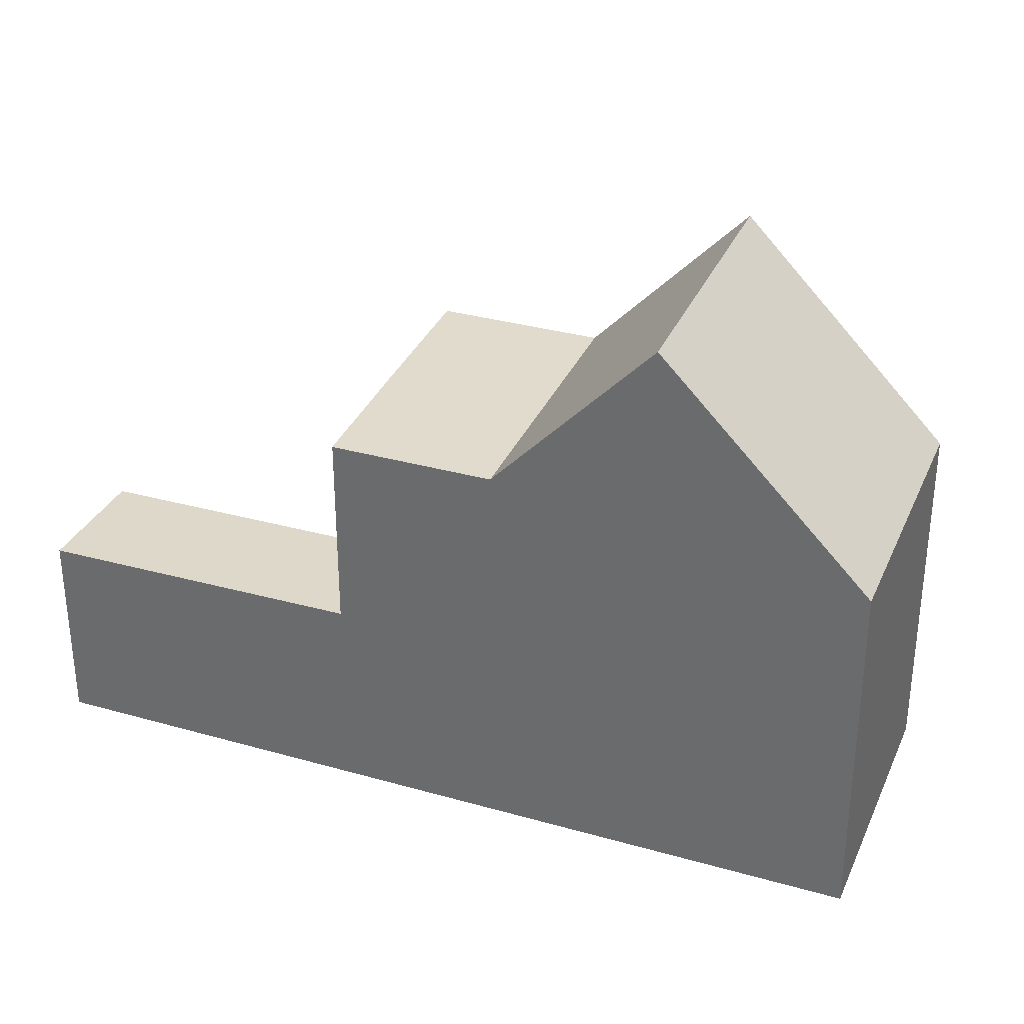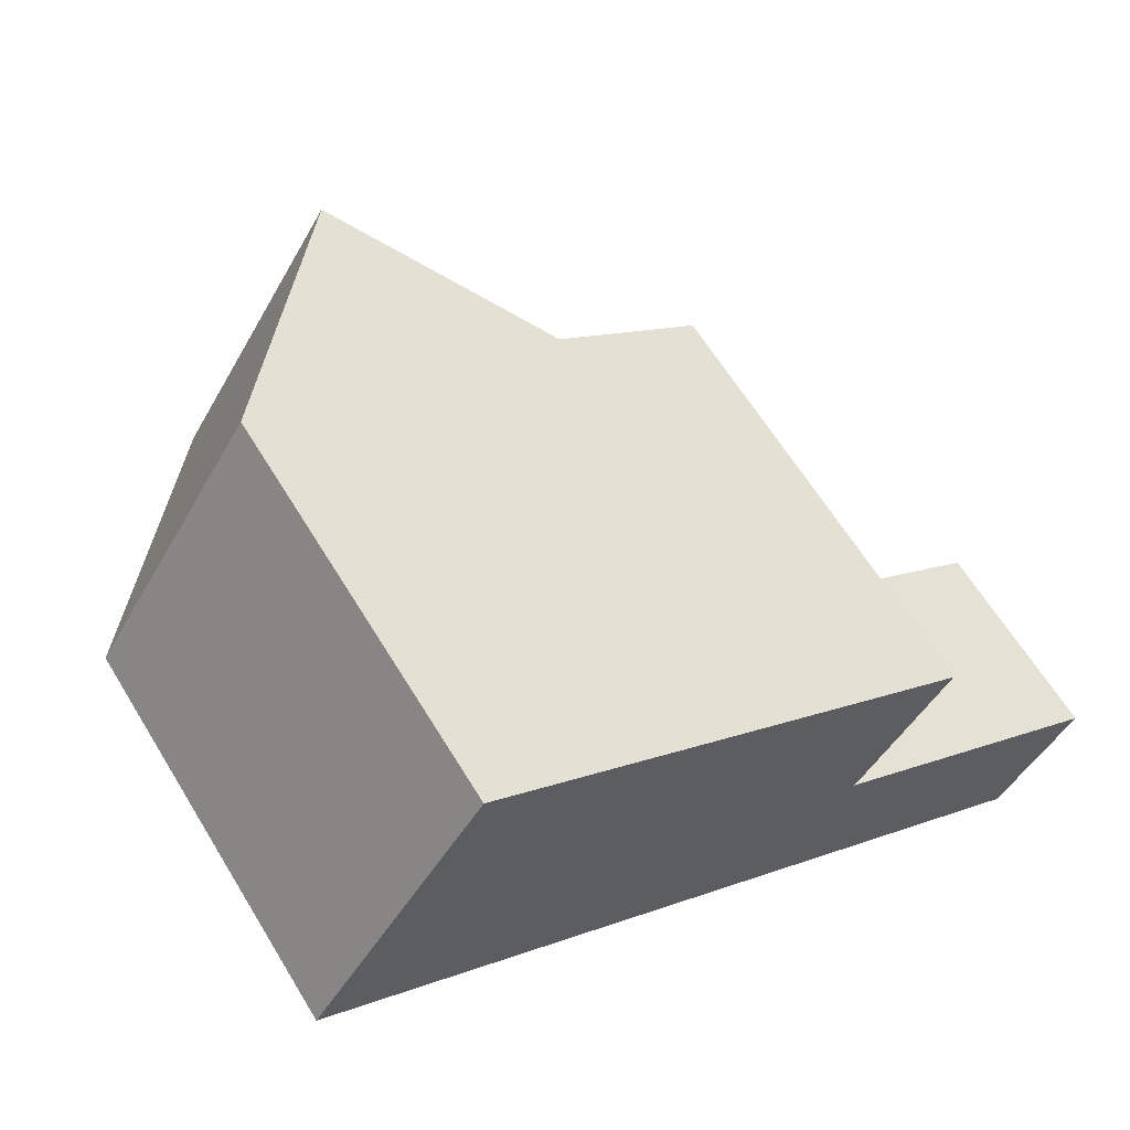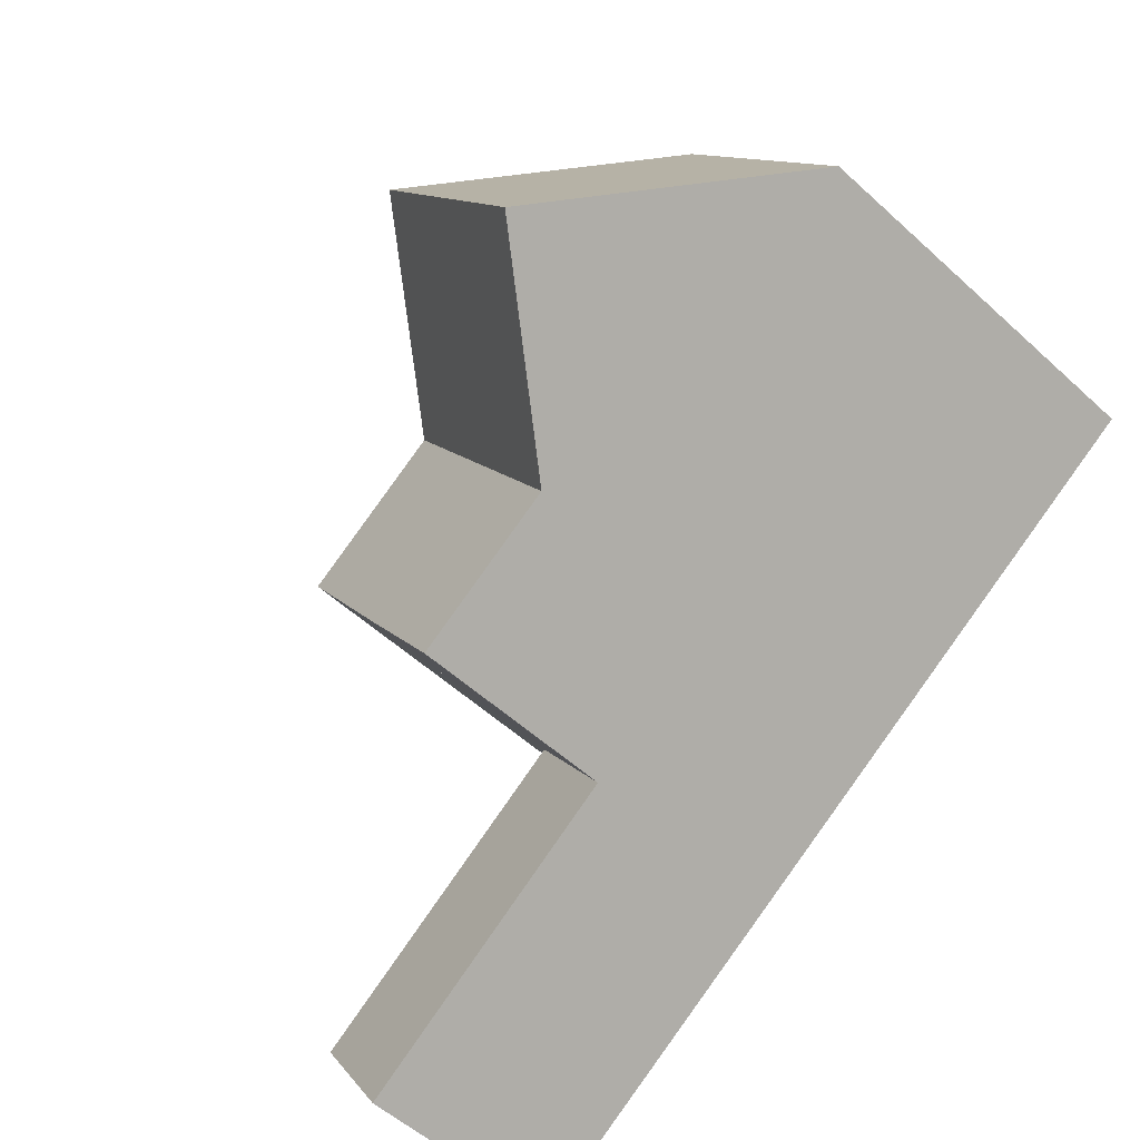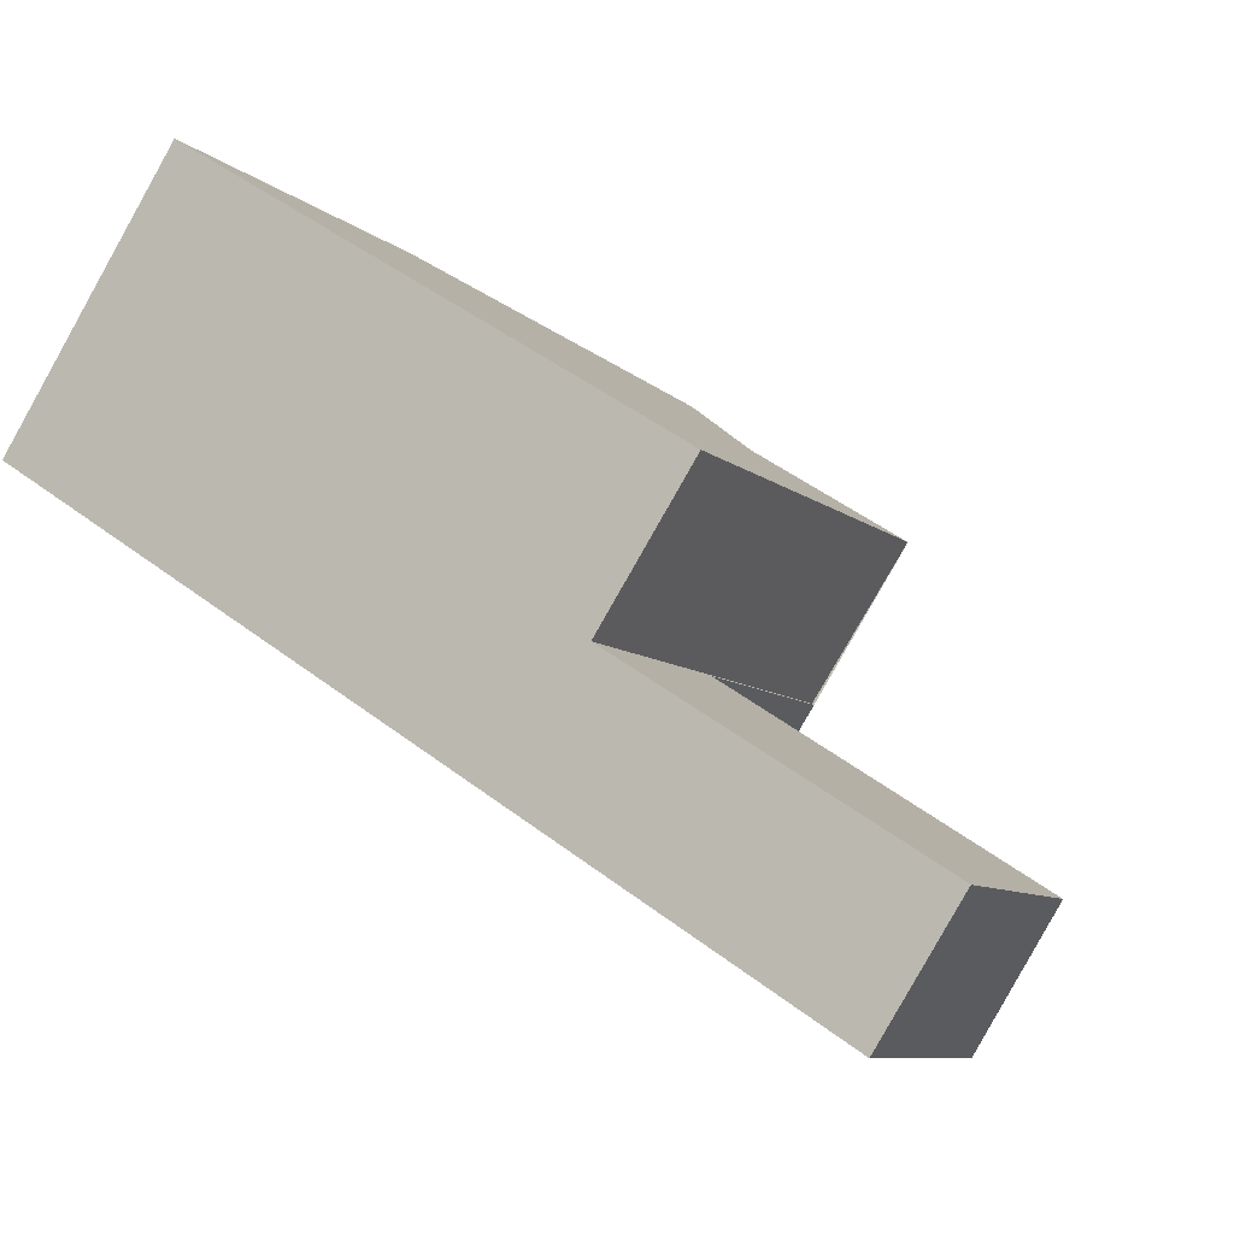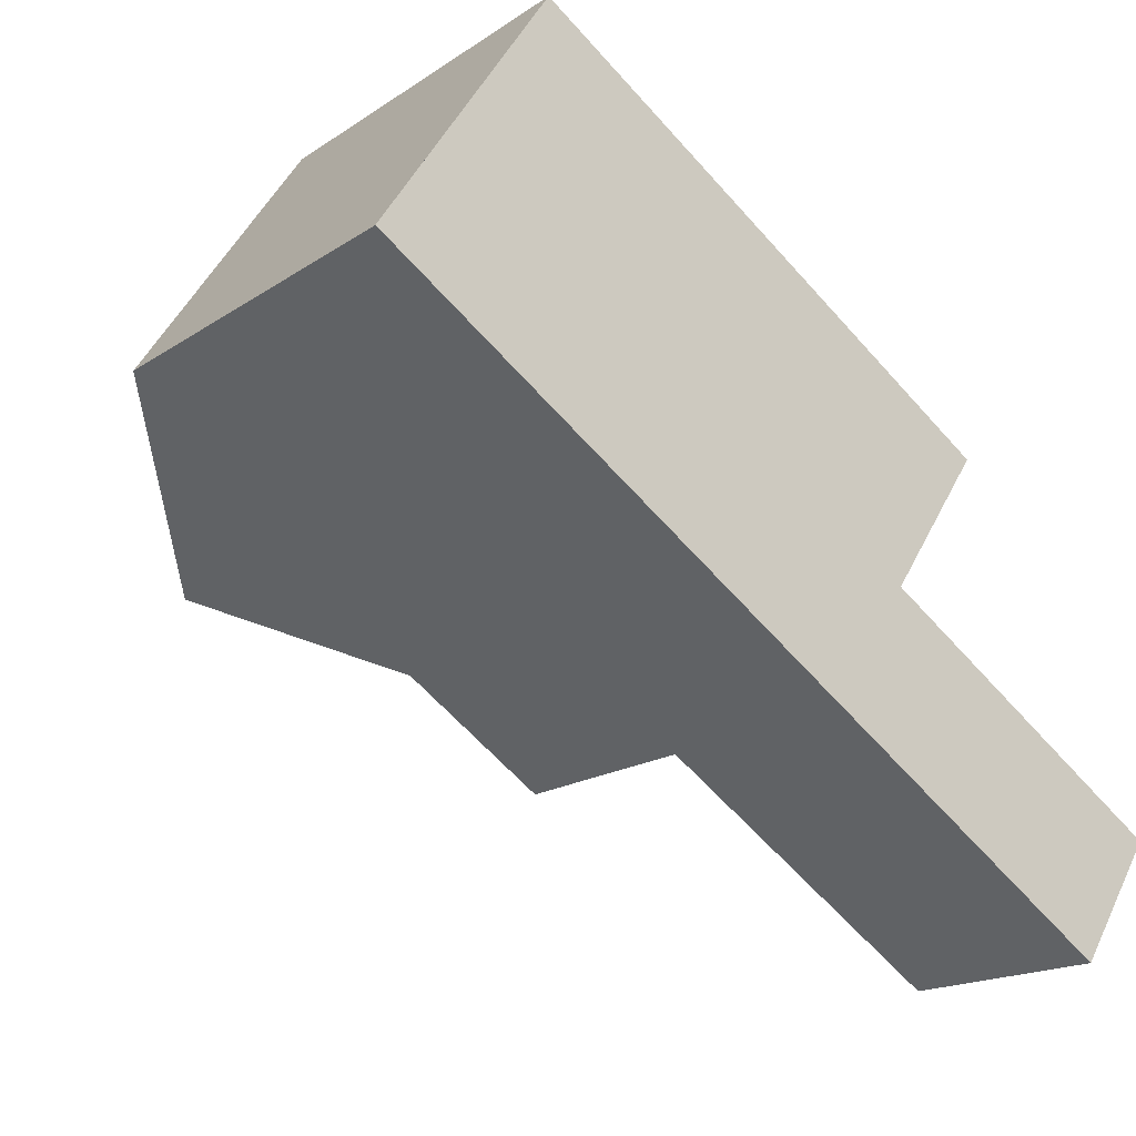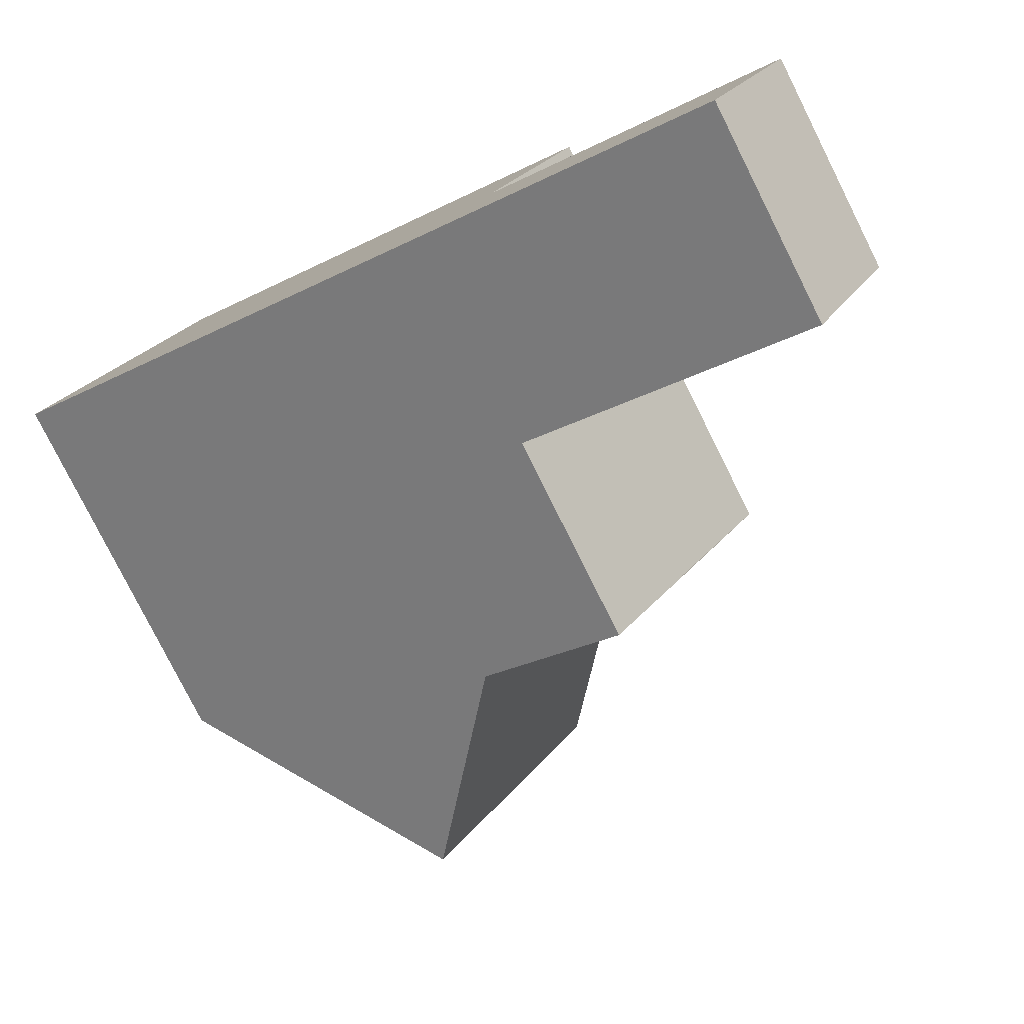
<metadata>
{"format":"obj","ext":"obj","renderer":"f3d","projection":"perspective","resolution":1024,"background":"white","views":[{"elev":33.3,"azim":54.2,"up":"+Z"},{"elev":62.6,"azim":148.8,"up":"+Y"},{"elev":-54.2,"azim":45.9,"up":"+Y"},{"elev":-8.6,"azim":-153.8,"up":"+Y"},{"elev":-17.4,"azim":142.4,"up":"+Y"},{"elev":-79.1,"azim":-153.4,"up":"+Y"}]}
</metadata>
<code>
v -616.5 -1663 5.192
v -614.3 -1666 5.153
v -621.7 -1669 5.801
v -622.9 -1667 5.835
v -625.7 -1671 2.812
v -624.6 -1673 2.886
v -614.8 -1666 5.81
v -617.1 -1663 5.873
v -616.8 -1668 8.22
v -619.1 -1664 8.245
v -616.9 -1668 8.22
v -619.1 -1664 8.245
v -616.8 -1668 8.22
v -618.7 -1669 5.785
v -620.9 -1665 5.848
v -620.7 -1670 5.772
v -621.7 -1669 5.801
v -621 -1670 2.939
v -622.1 -1669 2.863
v -620.7 -1670 2.943
v -621.7 -1669 2.868
v -620.7 -1670 2.94
v -621 -1670 2.936
v -621.7 -1669 2.87
v -621.7 -1669 2.868
v -620.7 -1670 2.943
v -620.9 -1665 5.848
v -618.7 -1669 5.785
v -620.7 -1670 3.293
v -621.7 -1669 3.299
v -621.7 -1669 5.801
v -620.7 -1670 5.772
v -614.3 -1666 5.154
v -614.9 -1666 5.811
v -620.7 -1670 5.773
v -618.8 -1669 5.786
v -616.9 -1668 8.22
v -620.7 -1670 5.773
v -620.7 -1670 2.94
v -624.7 -1673 2.884
v -620.7 -1670 3.294
v -618.8 -1669 5.786
v -614.4 -1666 5.205
v -616.6 -1663 5.243
v -614.3 -1666 5.204
v -616.5 -1663 5.192
v -616.6 -1663 5.243
v -617.1 -1663 5.873
v -619 -1664 8.245
v -620.9 -1666 5.848
v -619 -1664 8.245
v -620.9 -1666 5.848
v -622.9 -1667 5.835
v -622.1 -1669 2.866
v -625.6 -1671 2.815
v -621.7 -1669 5.8
v -619.7 -1667 5.813
v -617.8 -1666 8.231
v -621.7 -1669 5.8
v -621.7 -1669 2.87
v -621.7 -1669 3.299
v -619.7 -1667 5.813
v -615.3 -1665 5.171
v -615.3 -1665 5.221
v -615.8 -1665 5.838
v -617.8 -1666 8.231
v -625.6 -1671 2.815
v -625.7 -1671 2.812
v -624.6 -1673 2.887
v -624.7 -1673 2.884
v -616.5 -1663 5.192
v -616.5 -1663 5.192
v -616.5 -1663 0
v -616.5 -1663 -8.882e-16
v -614.3 -1666 5.204
v -614.3 -1666 5.153
v -614.3 -1666 0
v -614.3 -1666 0
v -622.9 -1667 5.835
v -621.7 -1669 5.801
v -621.7 -1669 0
v -622.9 -1667 -8.882e-16
v -620.9 -1665 5.848
v -622.9 -1667 5.835
v -622.9 -1667 0
v -620.9 -1665 0
v -625.7 -1671 2.812
v -625.7 -1671 2.812
v -625.7 -1671 0
v -625.7 -1671 0
v -624.7 -1673 2.884
v -624.6 -1673 2.886
v -624.6 -1673 0
v -624.7 -1673 0
v -616.8 -1668 8.22
v -614.8 -1666 5.81
v -614.8 -1666 0
v -616.8 -1668 0
v -616.6 -1663 5.243
v -617.1 -1663 5.873
v -617.1 -1663 0
v -616.6 -1663 0
v -617.1 -1663 5.873
v -619.1 -1664 8.245
v -619.1 -1664 0
v -617.1 -1663 0
v -618.7 -1669 5.785
v -616.8 -1668 8.22
v -616.8 -1668 0
v -618.7 -1669 0
v -619.1 -1664 8.245
v -620.9 -1665 5.848
v -620.9 -1665 0
v -619.1 -1664 0
v -624.6 -1673 2.887
v -621 -1670 2.939
v -621 -1670 4.441e-16
v -624.6 -1673 0
v -621.7 -1669 2.868
v -622.1 -1669 2.863
v -622.1 -1669 4.441e-16
v -621.7 -1669 0
v -621 -1670 2.939
v -620.7 -1670 2.943
v -620.7 -1670 4.441e-16
v -621 -1670 4.441e-16
v -620.7 -1670 5.772
v -618.7 -1669 5.785
v -618.7 -1669 0
v -620.7 -1670 -8.882e-16
v -621.7 -1669 5.801
v -621.7 -1669 5.801
v -621.7 -1669 0
v -621.7 -1669 0
v -614.3 -1666 5.153
v -614.3 -1666 5.154
v -614.3 -1666 0
v -614.3 -1666 0
v -625.6 -1671 2.815
v -624.7 -1673 2.884
v -624.7 -1673 0
v -625.6 -1671 -4.441e-16
v -616.5 -1663 5.192
v -616.6 -1663 5.243
v -616.6 -1663 0
v -616.5 -1663 0
v -614.8 -1666 5.81
v -614.3 -1666 5.204
v -614.3 -1666 0
v -614.8 -1666 0
v -615.3 -1665 5.171
v -616.5 -1663 5.192
v -616.5 -1663 -8.882e-16
v -615.3 -1665 0
v -622.9 -1667 5.835
v -622.9 -1667 5.835
v -622.9 -1667 -8.882e-16
v -622.9 -1667 0
v -625.7 -1671 2.812
v -625.6 -1671 2.815
v -625.6 -1671 -4.441e-16
v -625.7 -1671 0
v -614.3 -1666 5.154
v -615.3 -1665 5.171
v -615.3 -1665 0
v -614.3 -1666 0
v -622.1 -1669 2.863
v -625.7 -1671 2.812
v -625.7 -1671 0
v -622.1 -1669 4.441e-16
v -624.6 -1673 2.886
v -624.6 -1673 2.887
v -624.6 -1673 0
v -624.6 -1673 0
v -625.7 -1671 0
v -621.7 -1669 0
v -622.9 -1667 0
v -616.5 -1663 0
v -614.3 -1666 0
v -624.6 -1673 0
f 47 44 1 46
f 37 13 14 36
f 49 10 8 48
f 68 19 54 67
f 54 19 21 24
f 22 20 18 23
f 38 16 29 41
f 41 29 26 39
f 42 28 32 35
f 43 33 2 45
f 58 37 36 57
f 34 7 9 11
f 70 23 18 69
f 59 38 41 61
f 61 41 39 60
f 62 42 35 56
f 48 8 44 47
f 45 7 34 43
f 64 47 46 63
f 66 49 48 65
f 50 15 12 51
f 53 4 27 52
f 65 48 47 64
f 67 54 23 70
f 24 22 23 54
f 57 50 51 58
f 61 30 17 59
f 60 25 30 61
f 56 31 3 53 52 62
f 63 33 43 64
f 65 34 11 66
f 64 43 34 65
f 67 55 5 68
f 69 6 40 70
f 70 40 55 67
f 72 73 74 71
f 76 77 78 75
f 80 81 82 79
f 84 85 86 83
f 88 89 90 87
f 92 93 94 91
f 96 97 98 95
f 100 101 102 99
f 104 105 106 103
f 108 109 110 107
f 112 113 114 111
f 116 117 118 115
f 120 121 122 119
f 124 125 126 123
f 128 129 130 127
f 132 133 134 131
f 136 137 138 135
f 140 141 142 139
f 144 145 146 143
f 148 149 150 147
f 152 153 154 151
f 156 157 158 155
f 160 161 162 159
f 164 165 166 163
f 168 169 170 167
f 172 173 174 171
f 176 177 178 179 180 175

</code>
